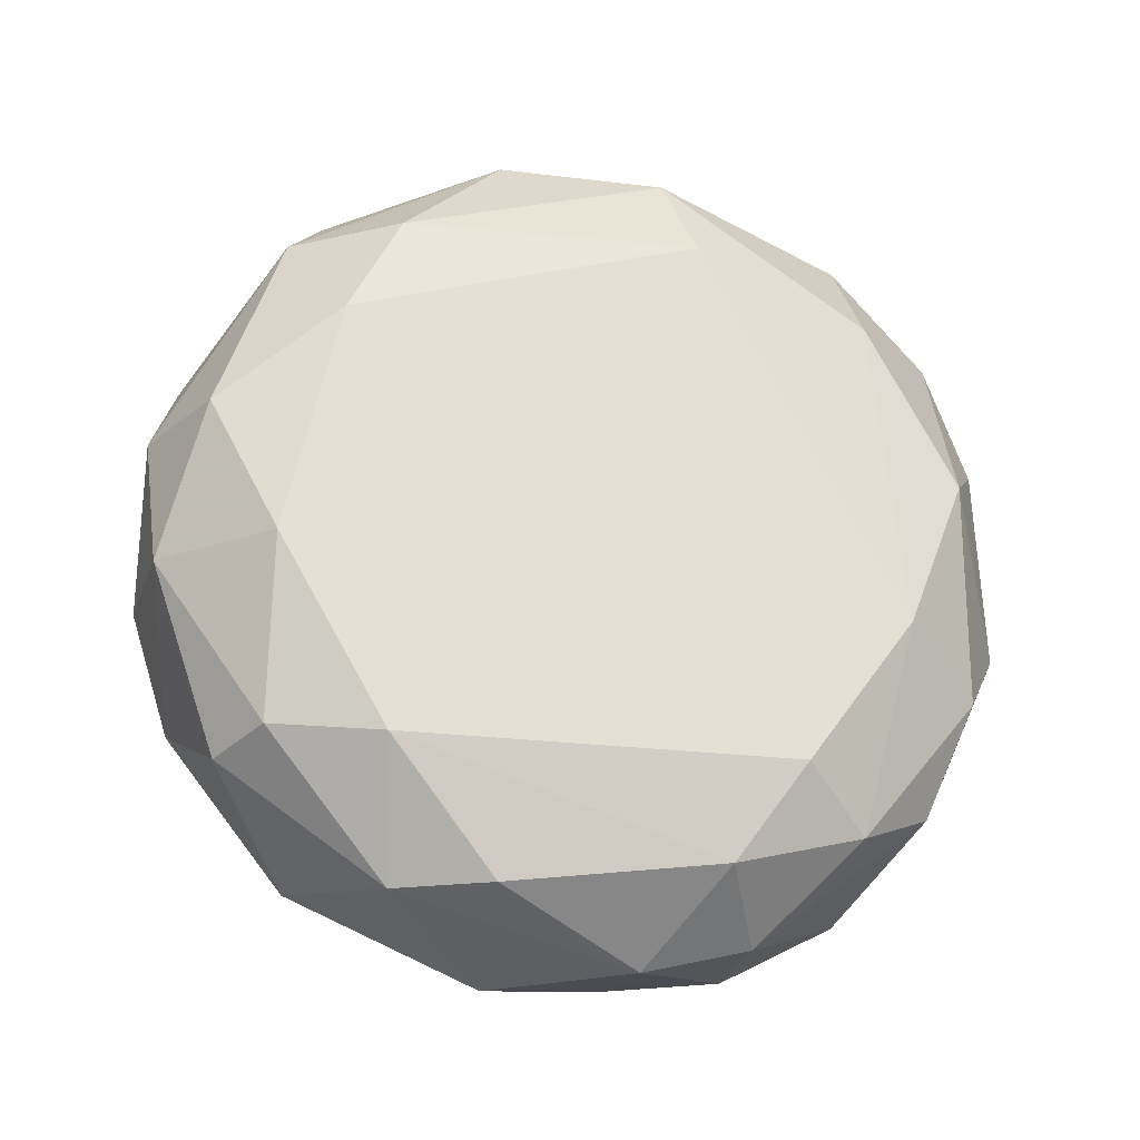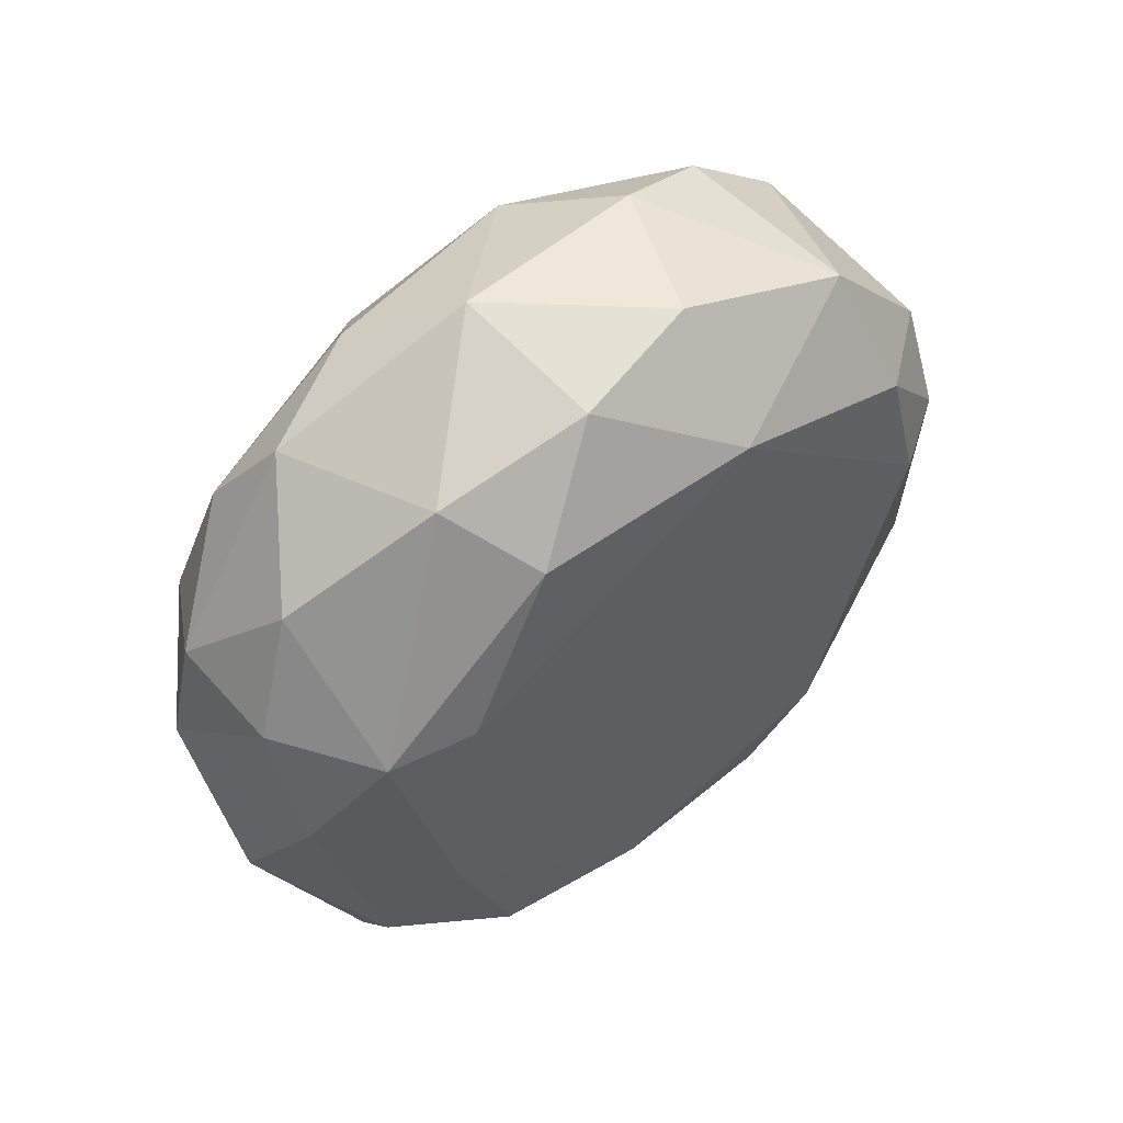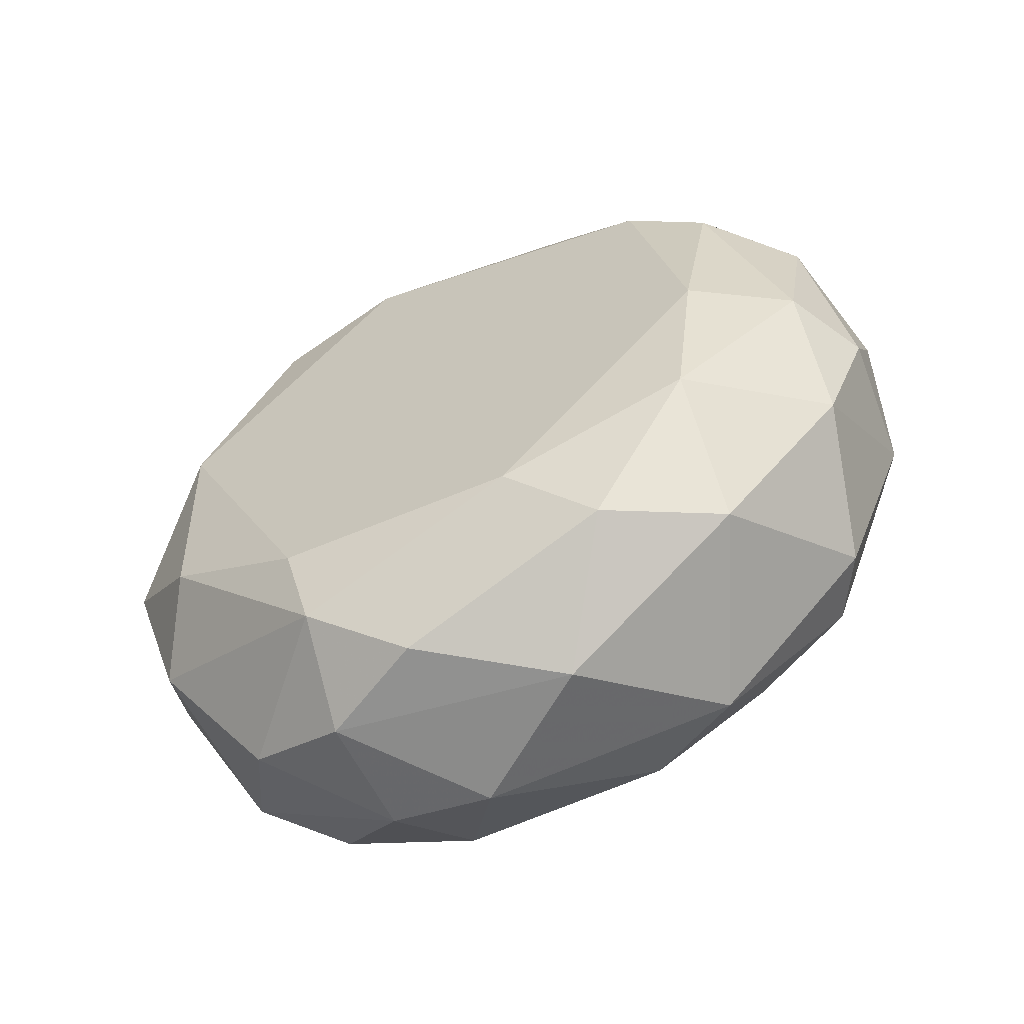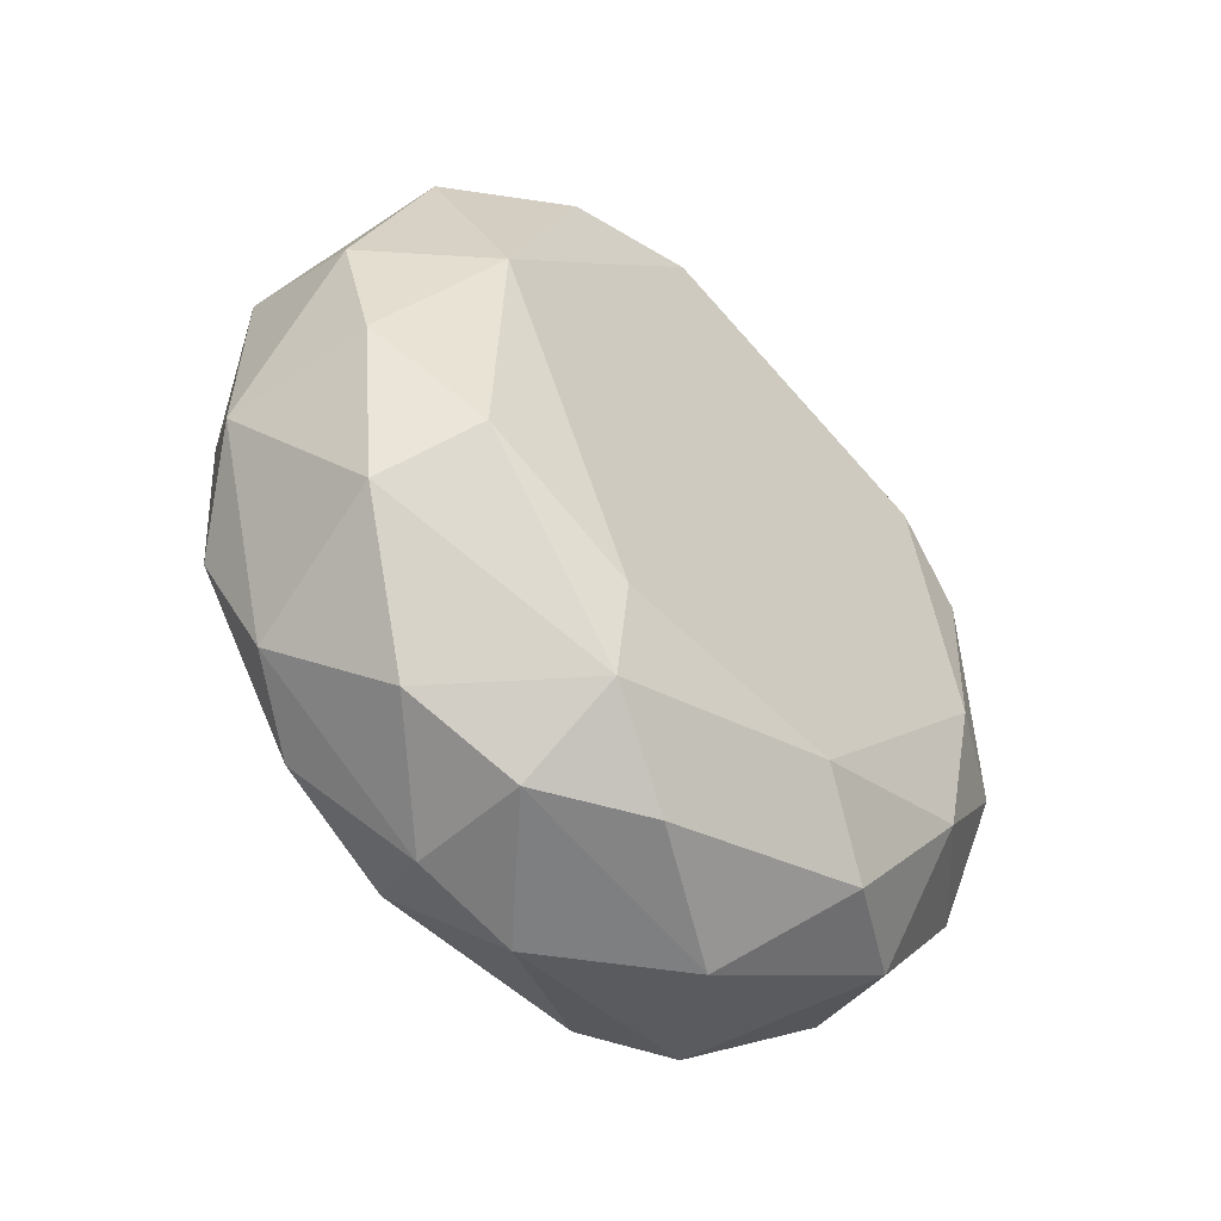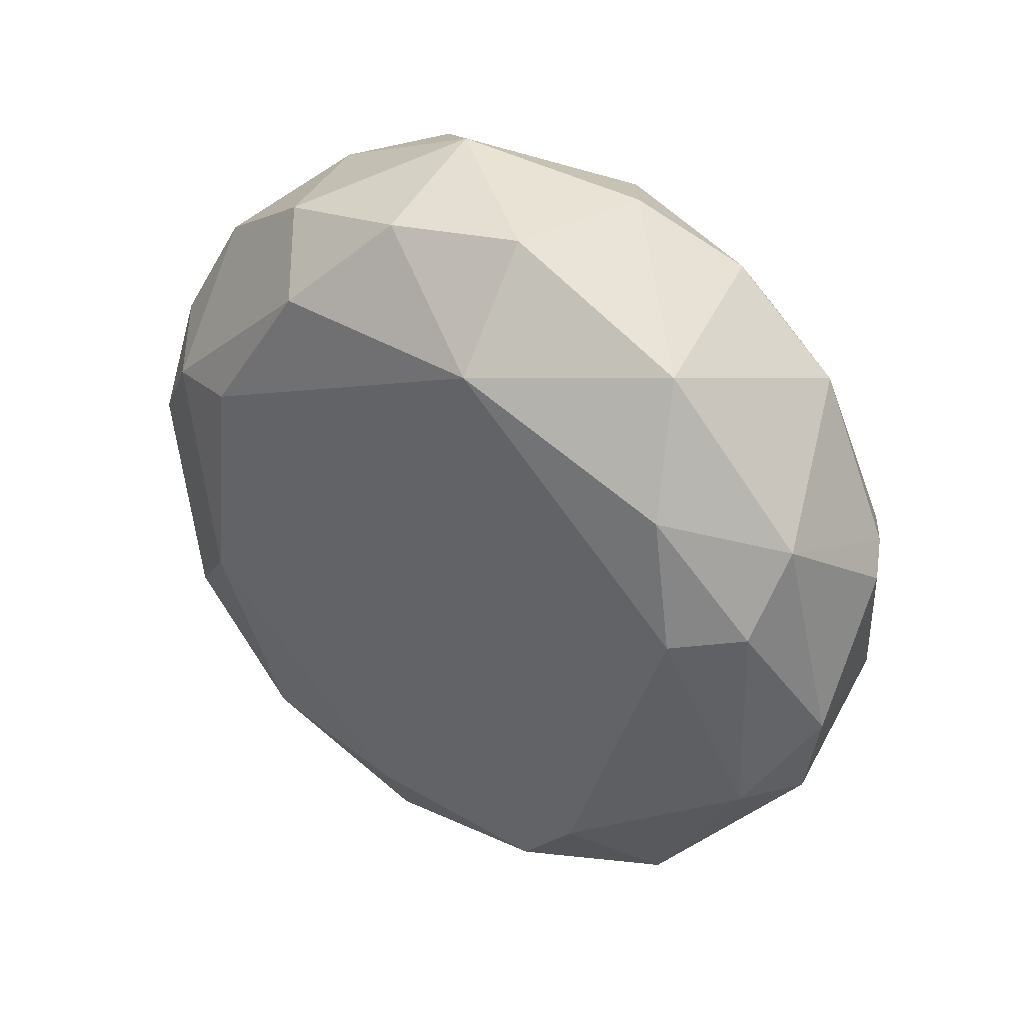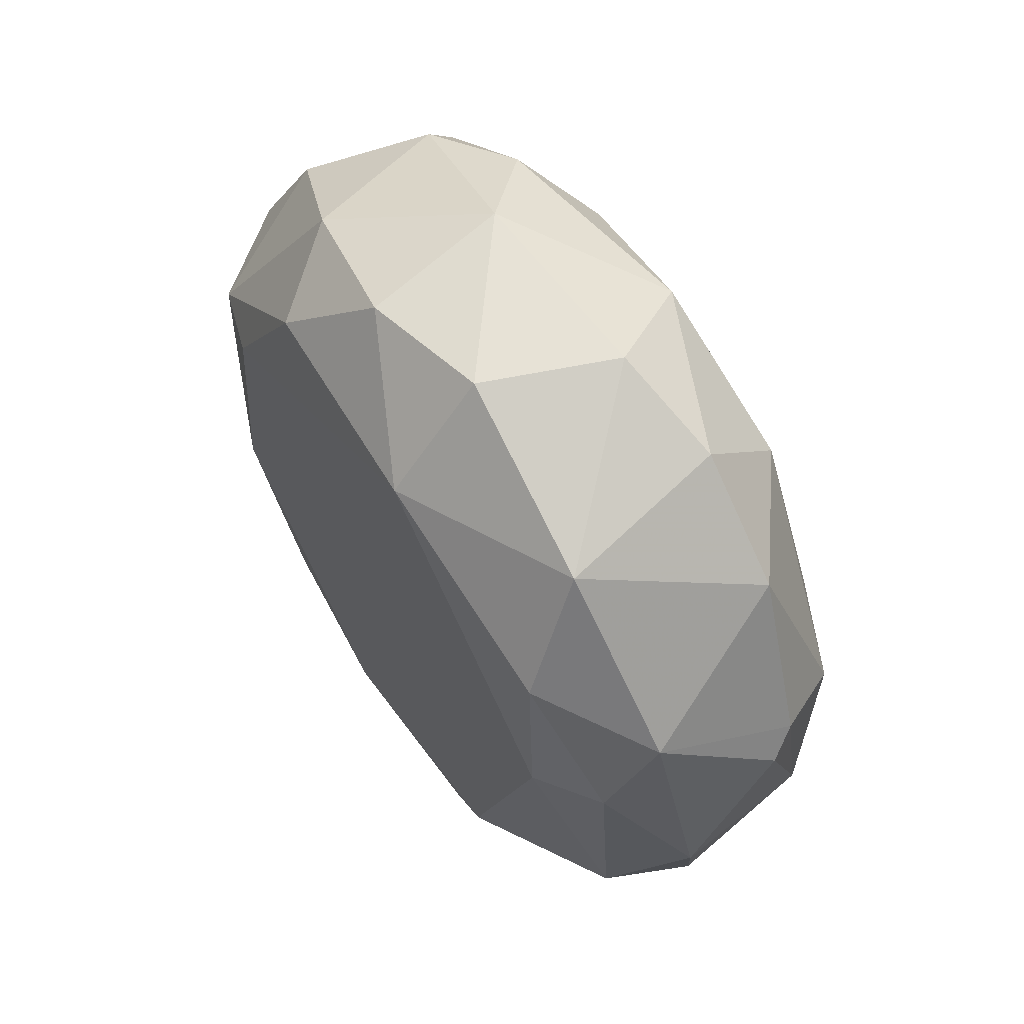
<metadata>
{"format":"obj","ext":"obj","renderer":"f3d","projection":"perspective","resolution":1024,"background":"white","views":[{"elev":-24.5,"azim":78.5,"up":"+Z"},{"elev":54.7,"azim":-130.5,"up":"+Y"},{"elev":-60.7,"azim":-63.4,"up":"+Z"},{"elev":-50.1,"azim":-135.1,"up":"+Z"},{"elev":37.7,"azim":-55.6,"up":"+Y"},{"elev":59.7,"azim":-33.7,"up":"+Y"}]}
</metadata>
<code>
v -0.01887 -0.0307 -0.00558
v -0.01887 0.01674 -0.02652
v -0.01887 -0.02512 0.02093
v -0.01887 0.008362 0.03209
v -0.01887 0.0321 0.006969
v -0.01887 -0.008367 -0.02932
v 0.01044 -0.0321 0.0293
v 0.01044 -0.01954 -0.03908
v 0.01044 -0.009775 0.04186
v -0.01608 0.01534 -0.03489
v 0.003459 -0.04468 0.008359
v 0.003459 0.008362 0.04467
v 0.003459 0.04466 -0.00837
v 0.003459 -0.02791 0.03628
v -0.003517 -0.01814 0.04186
v -0.003517 -0.04187 0.01814
v -0.003517 0.02791 -0.03629
v -0.003517 -0.008367 -0.04467
v 0.006252 0.01115 0.04327
v 0.006252 0.005564 -0.04467
v 0.006252 0.01673 -0.04187
v 0.009045 -0.04328 -0.006971
v 0.01184 0.03907 -0.01674
v -0.01747 -0.02791 -0.02234
v -0.01747 0.0321 -0.01675
v -0.01747 -0.0335 0.01395
v -0.01747 0.02233 0.0293
v -0.01468 0.009761 0.03907
v -0.01468 -0.01674 -0.03629
v -0.004912 -0.04468 -0.00698
v -0.01189 0.04186 -0.00698
v -0.01189 0.005572 -0.04187
v 0.00765 0.03768 0.02372
v 0.00765 0.02791 0.03489
v 0.00765 -0.0363 -0.02651
v 0.00765 0.03488 -0.02791
v 0.004858 0.04326 0.01256
v 0.01463 -0.0321 -0.02512
v 0.01463 -0.03908 0.008368
v 0.01463 -0.009775 -0.03908
v 0.01463 0.006963 0.03907
v 0.01742 0.02791 0.02233
v 0.01742 -0.02093 0.0293
v -0.009099 0.04326 0.006969
v -0.009099 0.03768 -0.02234
v -0.009099 0.01814 0.04048
v -0.006306 0.01674 -0.04187
v -0.006306 -0.005578 0.04467
v -0.006306 -0.04049 -0.01954
v 0.01323 0.0265 -0.0321
v 0.01603 0.03768 0.00557
v 0.01603 0.01255 -0.03629
v -0.01329 -0.04049 -0.00698
v -0.01329 -0.01396 0.03907
v 0.01882 0.0307 -0.01116
v 0.01882 -0.0321 -0.006971
v 0.01882 -0.02093 -0.02651
v 0.01882 -0.02652 0.01814
v 0.01882 0.009761 0.0293
v 0.01882 0.01953 -0.02651
v -0.01049 0.03489 0.02651
v -0.01049 -0.04187 0.009759
v -0.01049 -0.0335 0.0279
v -0.007701 -0.02791 -0.03489
f 21 20 47
f 57 60 59
f 4 5 6
f 5 61 44
f 12 19 46
f 23 13 51
f 33 42 51
f 19 12 9
f 57 59 56
f 45 10 25
f 10 45 17
f 54 4 3
f 4 6 3
f 16 14 63
f 3 26 63
f 54 3 63
f 6 10 32
f 12 46 48
f 9 12 48
f 56 39 22
f 42 33 34
f 33 61 34
f 46 19 34
f 61 46 34
f 40 57 8
f 64 18 8
f 35 64 8
f 45 13 36
f 13 23 36
f 21 17 36
f 17 45 36
f 24 6 29
f 18 64 29
f 64 24 29
f 32 18 29
f 6 32 29
f 42 59 55
f 59 60 55
f 51 42 55
f 23 51 55
f 59 42 41
f 43 59 41
f 19 9 41
f 9 43 41
f 42 34 41
f 34 19 41
f 14 16 7
f 9 14 7
f 43 9 7
f 61 33 37
f 44 61 37
f 13 44 37
f 51 13 37
f 33 51 37
f 64 35 49
f 24 64 49
f 35 22 49
f 22 30 49
f 53 24 49
f 30 53 49
f 61 5 27
f 5 4 27
f 46 61 27
f 60 57 52
f 57 40 52
f 8 18 20
f 40 8 20
f 52 40 20
f 21 52 20
f 13 45 31
f 5 44 31
f 44 13 31
f 45 25 31
f 25 5 31
f 22 39 11
f 30 22 11
f 39 7 11
f 7 16 11
f 57 56 38
f 22 35 38
f 56 22 38
f 35 8 38
f 8 57 38
f 6 24 1
f 26 3 1
f 3 6 1
f 53 26 1
f 24 53 1
f 10 6 2
f 6 5 2
f 25 10 2
f 5 25 2
f 59 43 58
f 39 56 58
f 56 59 58
f 7 39 58
f 43 7 58
f 63 26 62
f 16 63 62
f 26 53 62
f 53 30 62
f 11 16 62
f 30 11 62
f 14 9 15
f 54 63 15
f 63 14 15
f 48 54 15
f 9 48 15
f 4 54 28
f 54 48 28
f 48 46 28
f 27 4 28
f 46 27 28
f 21 36 50
f 36 23 50
f 55 60 50
f 23 55 50
f 60 52 50
f 52 21 50
f 10 17 47
f 17 21 47
f 18 32 47
f 32 10 47
f 20 18 47

</code>
